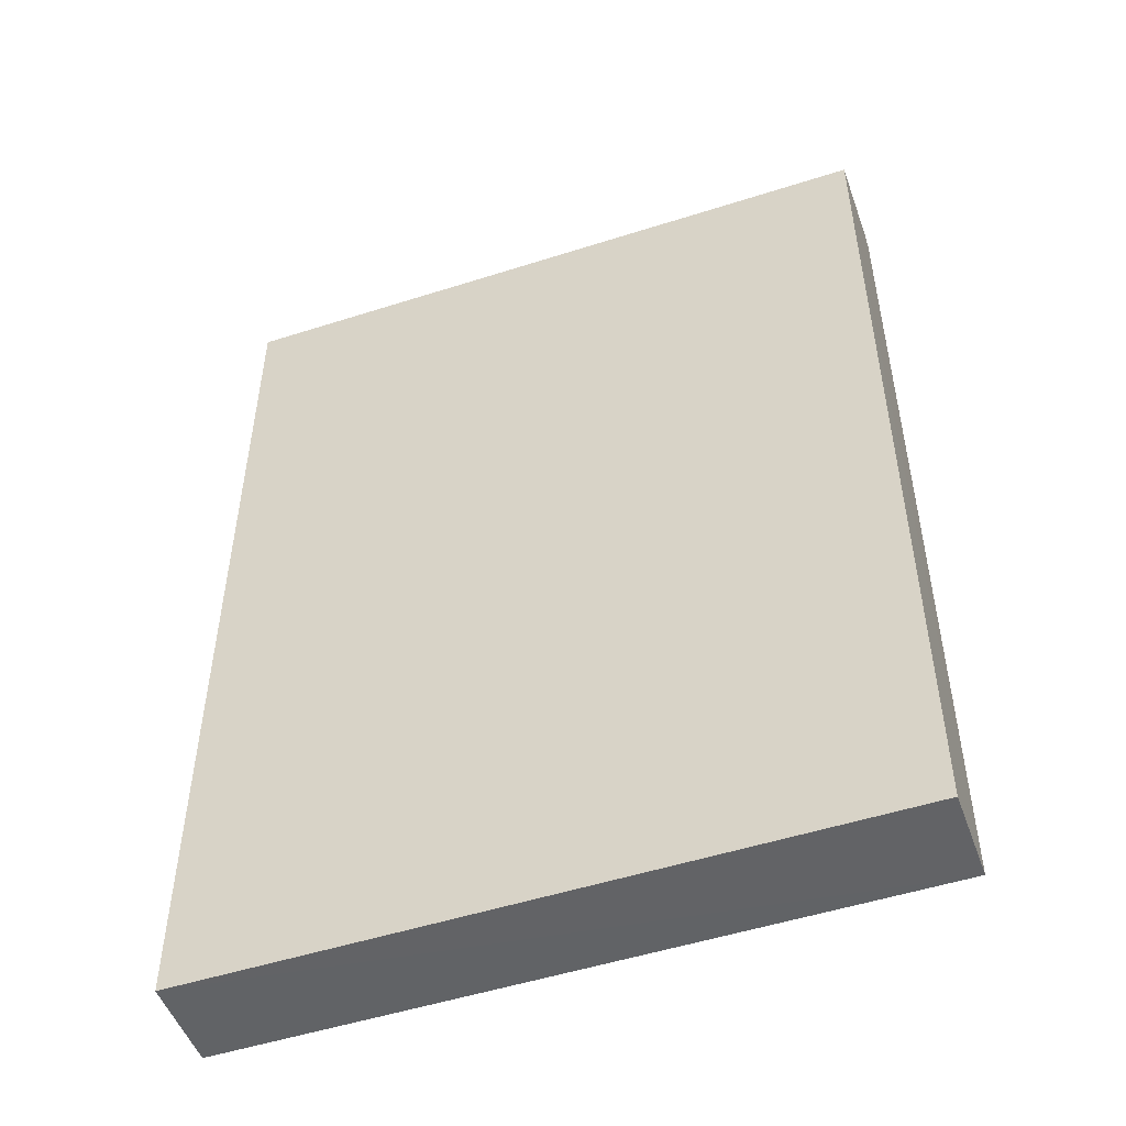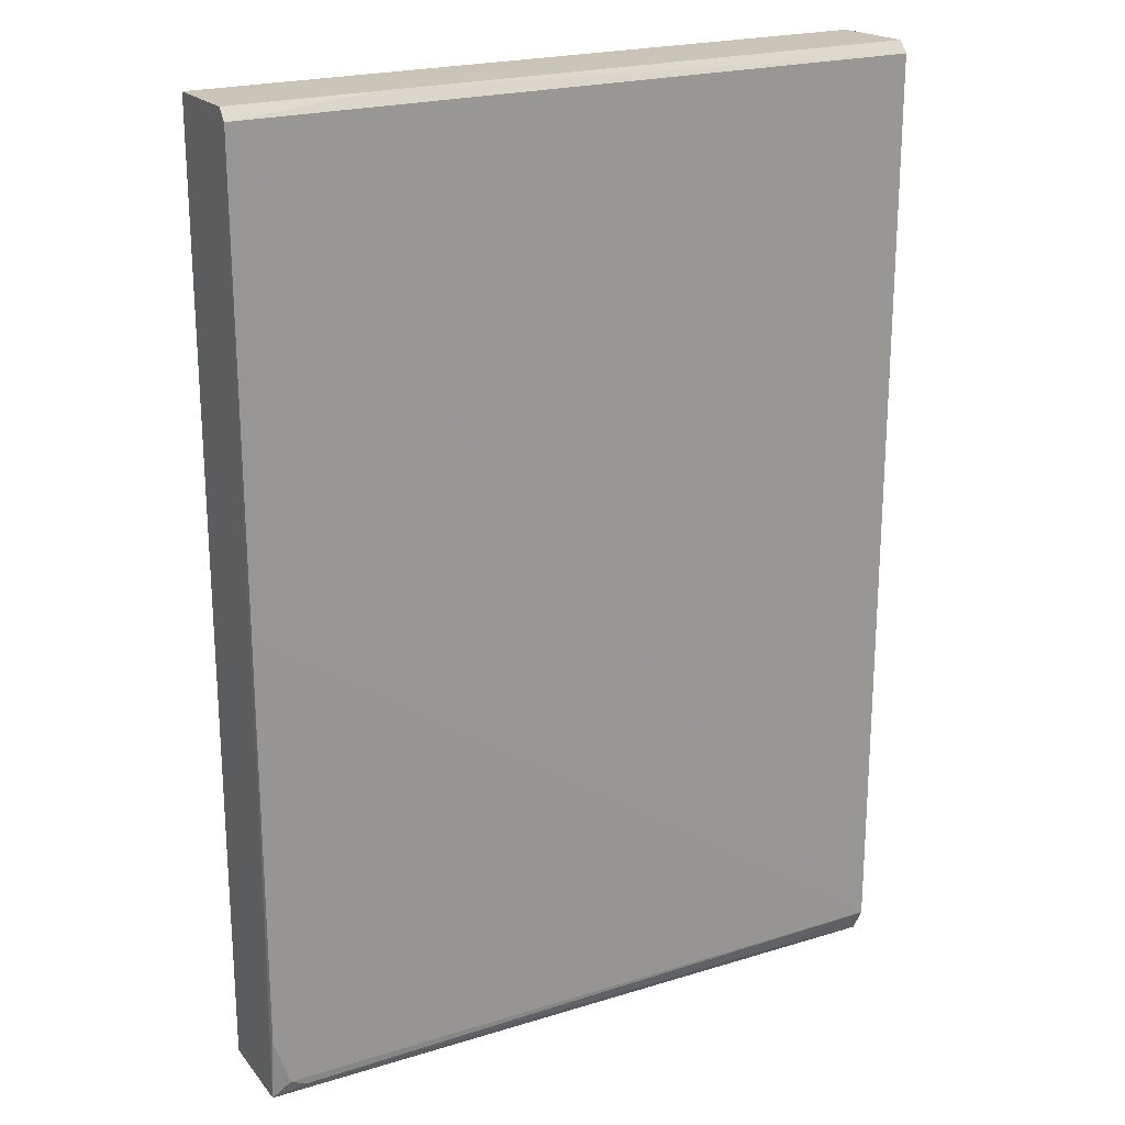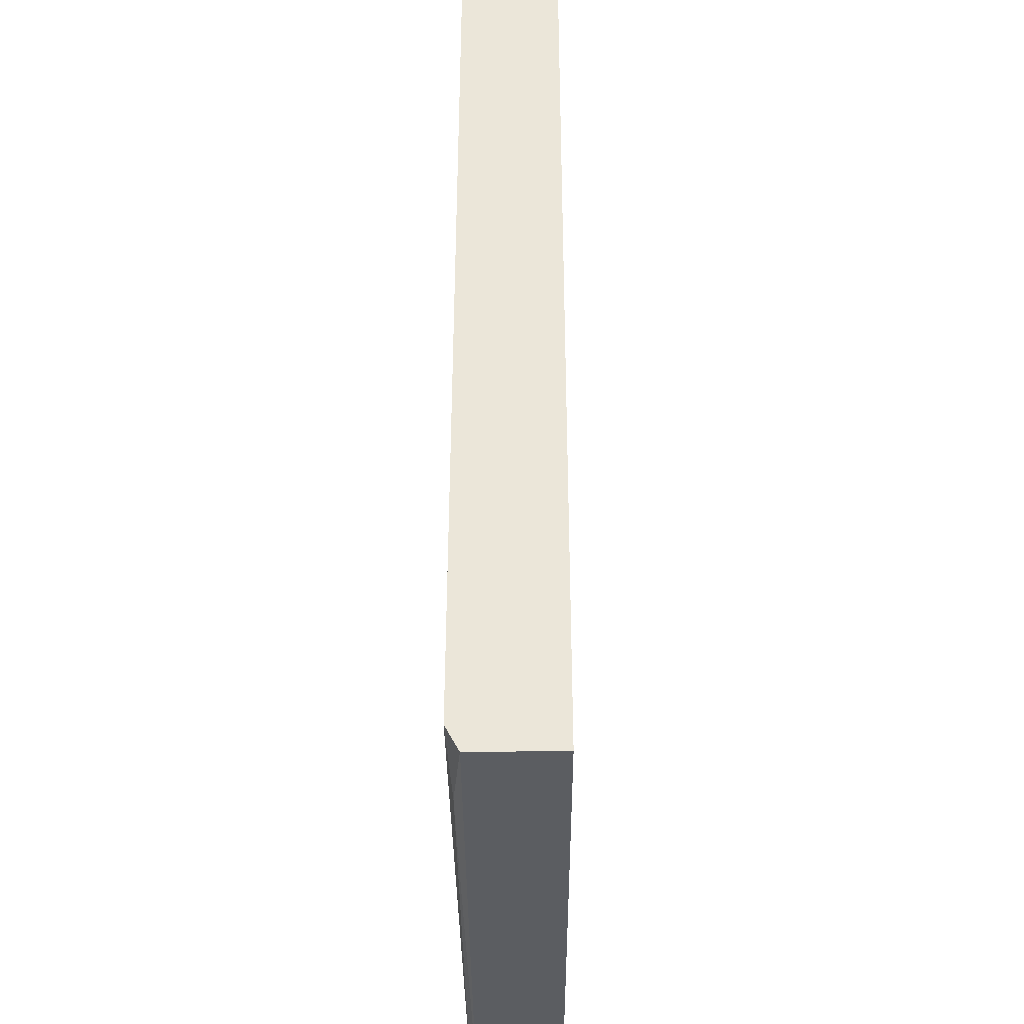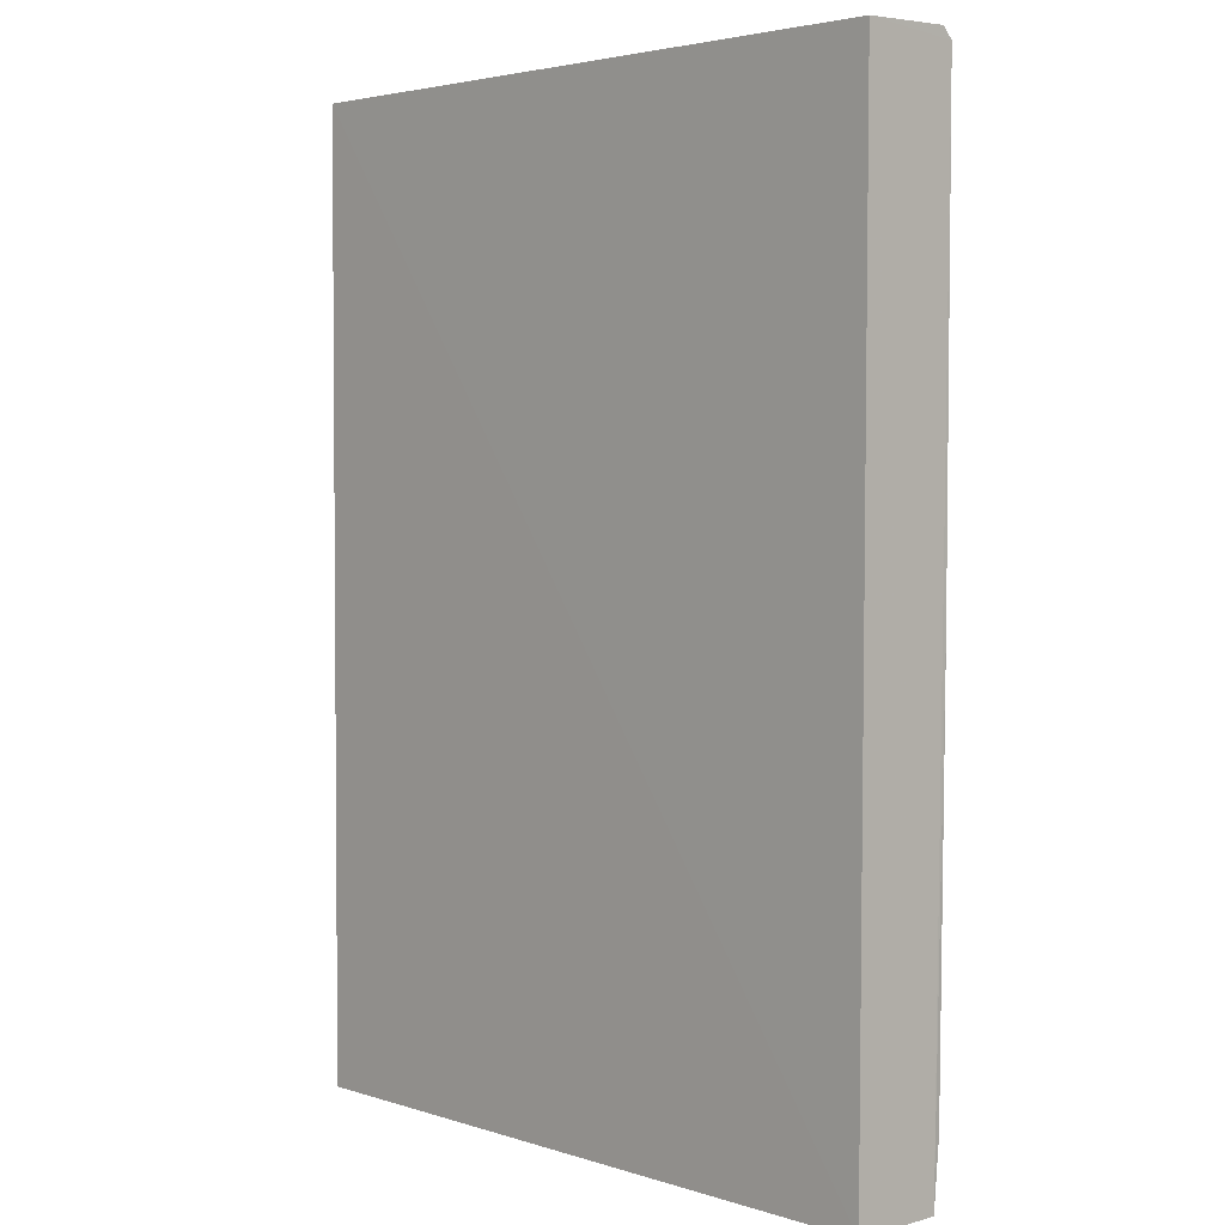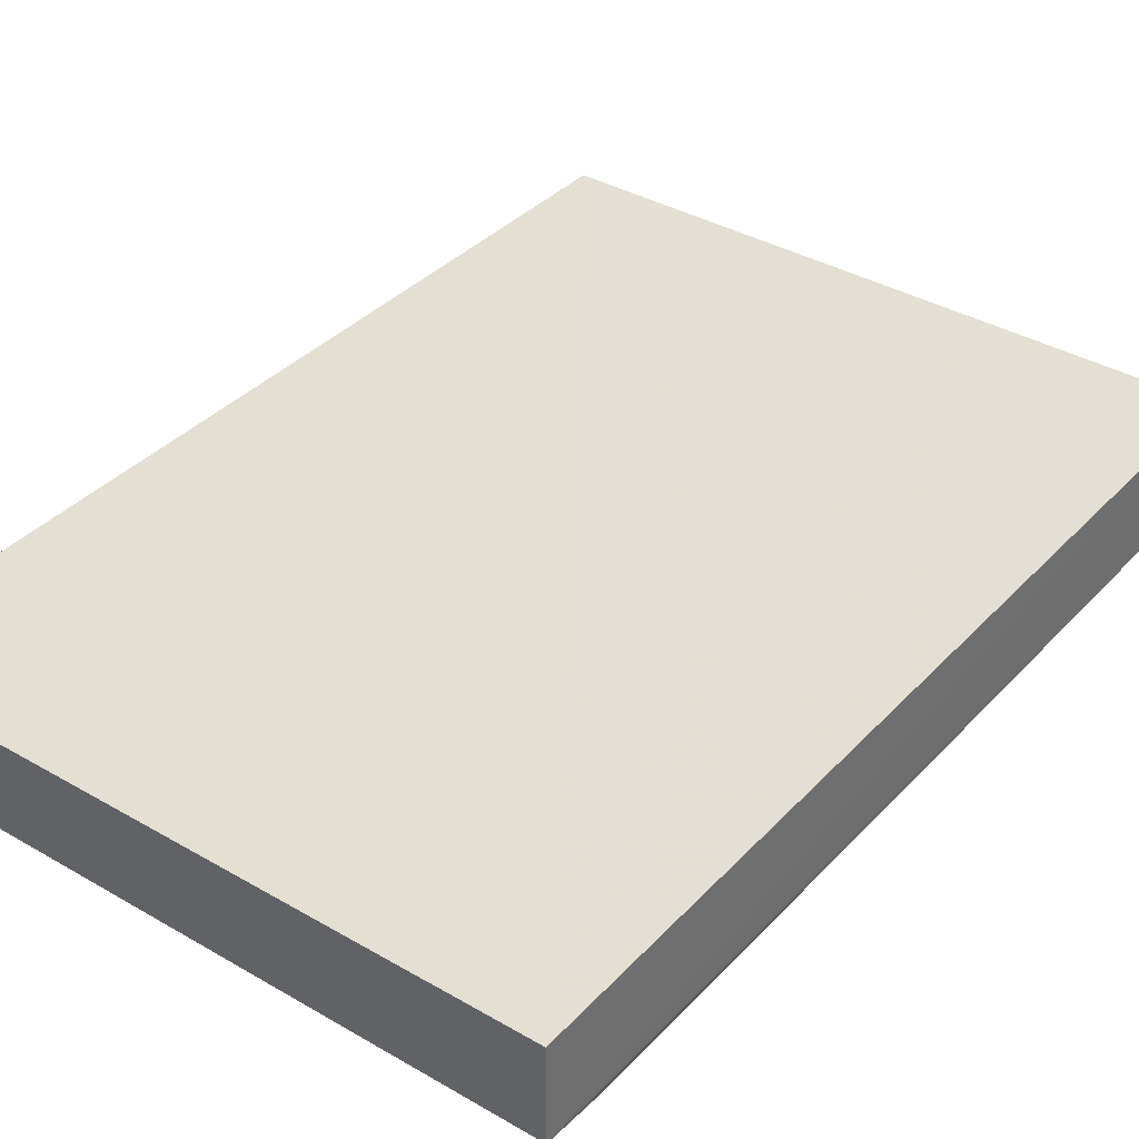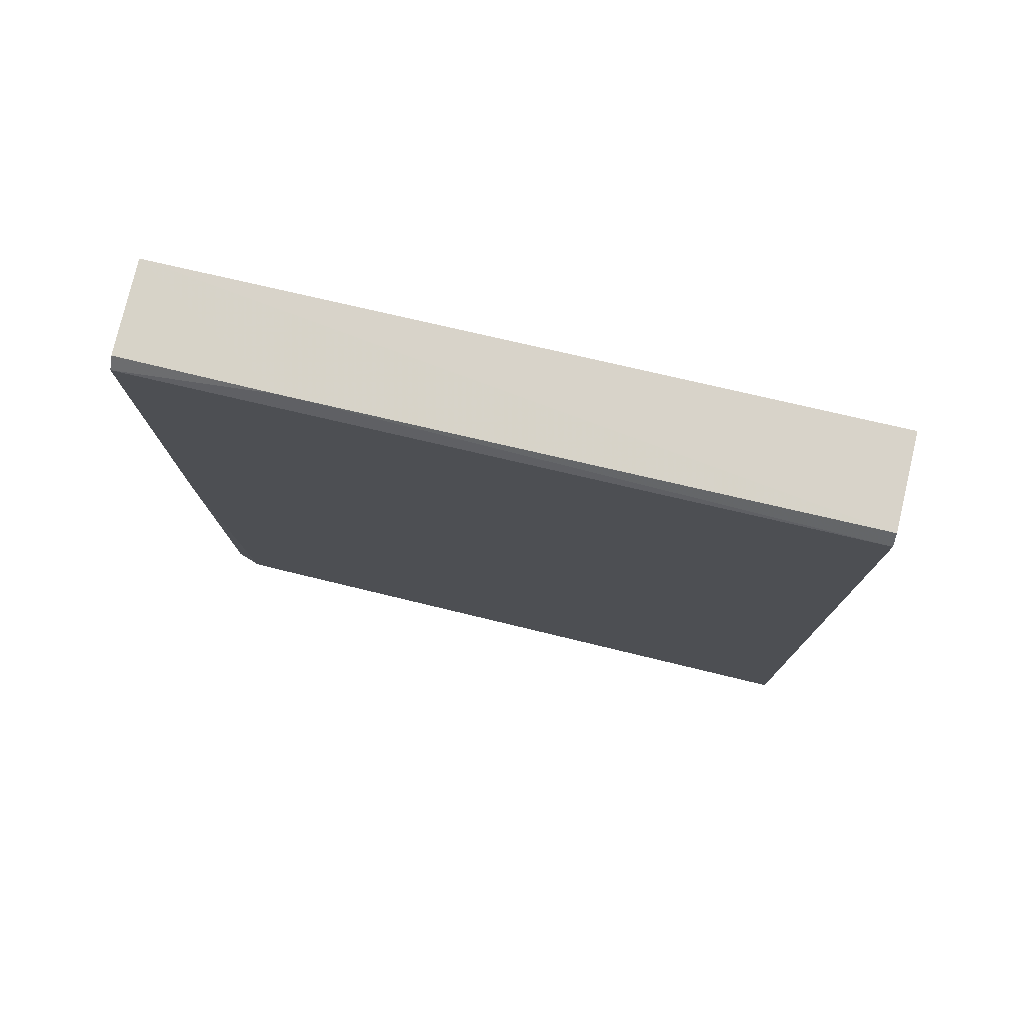
<metadata>
{"format":"obj","ext":"obj","renderer":"f3d","projection":"perspective","resolution":1024,"background":"white","views":[{"elev":-50.6,"azim":19.6,"up":"+Y"},{"elev":22.0,"azim":152.0,"up":"+Y"},{"elev":-35.6,"azim":-89.5,"up":"+Y"},{"elev":3.5,"azim":46.9,"up":"+Y"},{"elev":36.7,"azim":36.8,"up":"+Z"},{"elev":78.4,"azim":-166.7,"up":"+Y"}]}
</metadata>
<code>
v 0.05507 0.06165 0.0134
v 0.05506 -0.06167 0.0139
v 0.05503 0.0009926 0.0007209
v -0.03244 0.06056 0.0009726
v -0.03241 0.06155 0.01393
v -0.03241 -0.05852 0.0005608
v 0.05505 0.06056 0.0005916
v -0.0324 0.062 0.002211
v 0.05292 -0.05943 0.001068
v -0.03243 -0.06174 0.01411
v 0.05508 -0.06172 0.002037
v 0.03632 0.062 0.001829
v 0.05496 -0.05313 0.001146
v -0.03241 -0.06178 0.002311
v 0.05091 -0.06044 0.001159
v 0.05504 0.06196 0.001897
v -0.01991 -0.0606 0.001235
f 5 2 1
f 7 6 4
f 7 3 6
f 8 5 1
f 8 4 5
f 9 6 3
f 10 5 4
f 10 2 5
f 11 7 1
f 11 1 2
f 11 3 7
f 11 2 10
f 12 7 4
f 12 4 8
f 12 8 1
f 13 11 9
f 13 9 3
f 13 3 11
f 14 11 10
f 14 10 4
f 14 4 6
f 15 6 9
f 15 9 11
f 16 12 1
f 16 1 7
f 16 7 12
f 17 14 6
f 17 6 15
f 17 15 11
f 17 11 14

</code>
